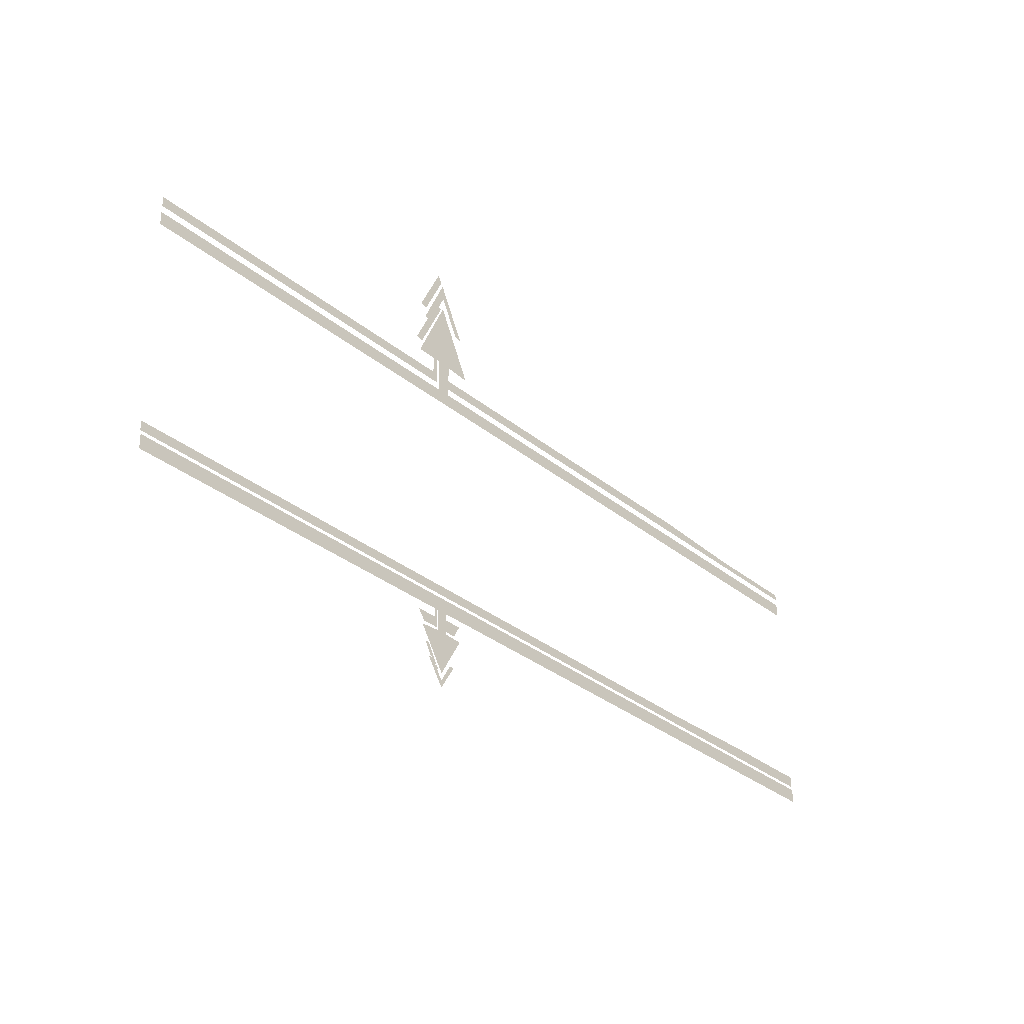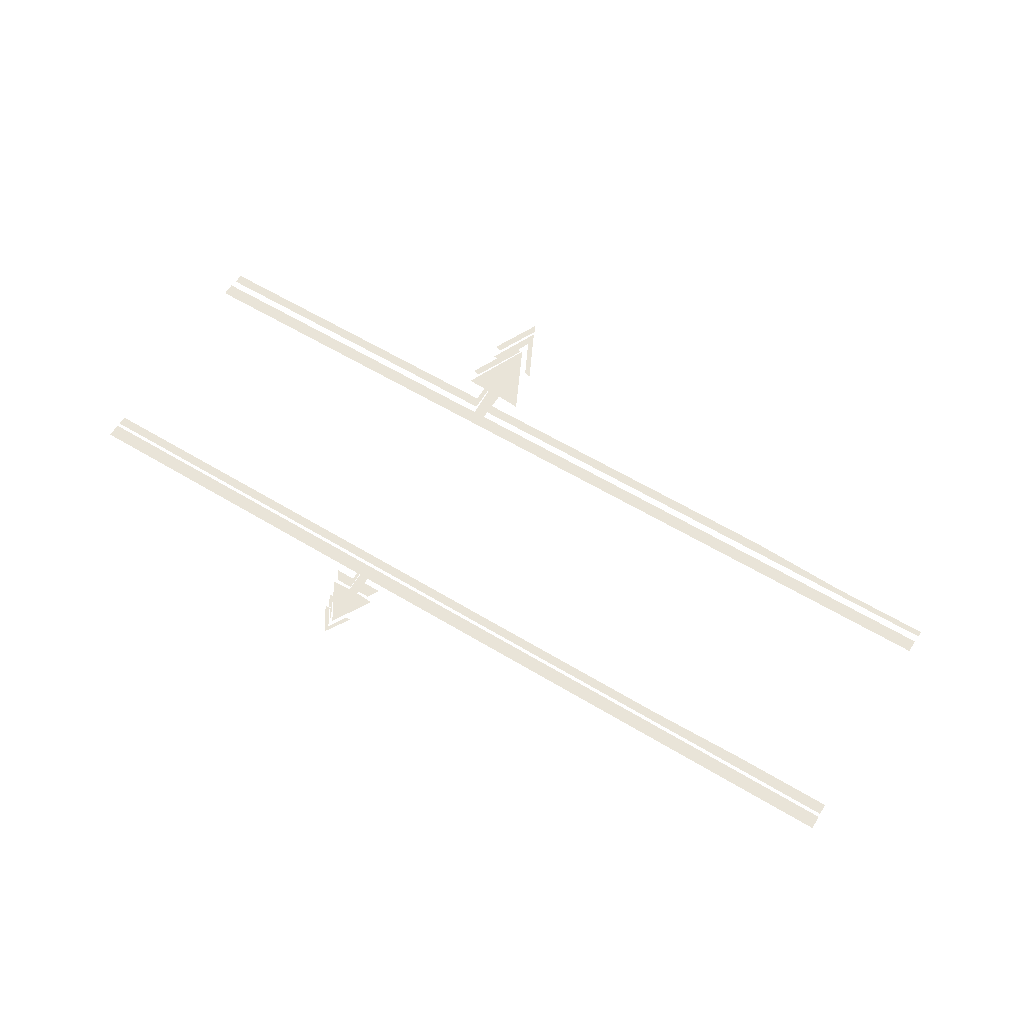
<metadata>
{"format":"obj","ext":"obj","renderer":"f3d","projection":"perspective","resolution":1024,"background":"white","views":[{"elev":-33.0,"azim":132.0,"up":"+Z"},{"elev":60.4,"azim":-148.4,"up":"+Y"}]}
</metadata>
<code>
g trading_arrows_center_geo
v 0.04953 -0.02294 5.338
v -0.1269 -0.02294 5.164
v 0.912 -0.02294 3.492
v 0.6913 -0.02294 3.426
v 0.1357 -0.02294 2.488
v 0.1443 -0.02294 3.16
v -0.02106 -0.02294 3.16
v -0.03287 -0.02294 2.158
v 11.23 -0.02294 2.158
v 11.24 -0.02294 2.488
v -0.487 -0.02294 2.158
v -0.4839 -0.02294 2.488
v -11.91 -0.02294 2.488
v -11.92 -0.02294 2.158
v -15.21 -0.02294 2.359
v -15.21 -0.02294 2.158
v -18.45 -0.02294 2.158
v -18.45 -0.02294 2.359
v 0.004685 -0.02294 6.534
v -0.1233 -0.02294 6.278
v 0.7783 -0.02294 4.903
v 0.5582 -0.02294 4.835
v -11.96 -0.02294 -5.239
v -11.96 -0.02294 -5.544
v 11.04 -0.02294 -5.544
v 11.05 -0.02294 -5.239
v -0.1835 -0.02294 -6.389
v -0.1764 -0.02294 -6.049
v -0.28 -0.02294 -6.049
v -0.2928 -0.02294 -6.717
v 0.2465 -0.02294 -6.717
v 0.4812 -0.02294 -6.389
v -0.6185 -0.02294 -6.324
v -1.247 -0.02294 -6.324
v -1.03 -0.02294 -6.717
v -0.6241 -0.02294 -6.717
v -0.0598 -0.02294 -7.766
v 0.1632 -0.02294 -7.341
v 0.03885 -0.02294 -7.341
v -0.1435 -0.02294 -7.766
v -0.3926 -0.02294 -8.101
v -0.3794 -0.02294 -8.13
v -11.96 -0.02294 -5.544
v -11.96 -0.02294 -5.239
v -15.21 -0.02294 -5.176
v -15.21 -0.02294 -5.544
v -18.45 -0.02294 -5.544
v -18.45 -0.02294 -5.176
v -0.318 1.354e-16 -6.13
v 11.02 1.354e-16 -6.13
v 11.03 7.438e-17 -5.671
v -0.4662 1.277e-16 -5.671
v -0.6287 7.438e-17 -6.13
v -11.96 1.332e-17 -5.671
v -11.97 7.438e-17 -6.13
v -0.3173 1.399e-16 -6.812
v -0.6538 7.438e-17 -6.812
v -0.5098 -1.782e-16 -8.18
v -1.253 -2.72e-17 -6.846
v 0.3333 9.381e-15 -6.854
v 0.03465 1.071e-16 -7.812
v -0.1359 5.385e-17 -7.812
v -0.5086 -1.782e-16 -8.426
v -0.5142 -2.187e-16 -8.652
v -1.011 -1.21e-16 -7.812
v -0.8575 -9.659e-17 -7.812
v 11.24 1.332e-17 1.464
v 11.25 7.438e-17 1.903
v -0.1177 7.438e-17 1.903
v -0.326 1.277e-16 1.464
v -0.5276 1.354e-16 1.903
v -11.9 7.438e-17 1.464
v -11.89 1.354e-16 1.903
v -0.5344 1.399e-16 2.988
v -15.21 1.354e-16 1.903
v -15.21 7.438e-17 1.464
v -18.43 7.438e-17 1.464
v -18.43 1.354e-16 1.903
v -0.06587 -9.021e-15 3.007
v -0.2055 -1.782e-16 5.217
v 0.7787 9.068e-15 3.024
v -1.332 2.864e-16 2.926
v -0.2125 -1.782e-16 5.642
v -1.043 -9.537e-09 4.382
v -0.8233 -9.537e-09 4.419
v -0.1654 -2.187e-16 6.147
v 0.5971 -1.21e-16 4.462
v 0.3457 2.384e-09 4.466
v -11.97 7.438e-17 -6.13
v -11.96 1.332e-17 -5.671
v -15.21 1.332e-17 -5.671
v -15.21 7.438e-17 -6.13
v -18.46 7.438e-17 -6.13
v -18.46 1.332e-17 -5.671
g trading_arrows_center_geo_0
f 3 2 1
f 3 4 2
f 7 6 5
f 5 8 7
f 8 5 9
f 10 9 5
f 13 12 11
f 11 14 13
f 15 13 14
f 14 16 15
f 17 15 16
f 15 17 18
f 21 20 19
f 20 21 22
f 25 24 23
f 23 26 25
f 29 28 27
f 27 30 29
f 31 30 27
f 27 32 31
f 35 34 33
f 33 36 35
f 39 38 37
f 39 37 40
f 39 40 41
f 42 41 40
f 45 44 43
f 43 46 45
f 47 45 46
f 45 47 48
f 51 50 49
f 49 52 51
f 53 52 49
f 54 52 53
f 53 55 54
f 56 53 49
f 56 57 53
f 57 56 58
f 59 57 58
f 56 60 58
f 63 62 61
f 64 63 61
f 65 63 64
f 65 66 63
f 69 68 67
f 67 70 69
f 69 70 71
f 71 70 72
f 72 73 71
f 69 71 74
f 75 73 72
f 72 76 75
f 77 75 76
f 75 77 78
f 69 74 79
f 79 74 80
f 81 79 80
f 74 82 80
f 85 84 83
f 86 83 84
f 87 83 86
f 87 88 83
f 91 90 89
f 89 92 91
f 93 91 92
f 91 93 94

</code>
